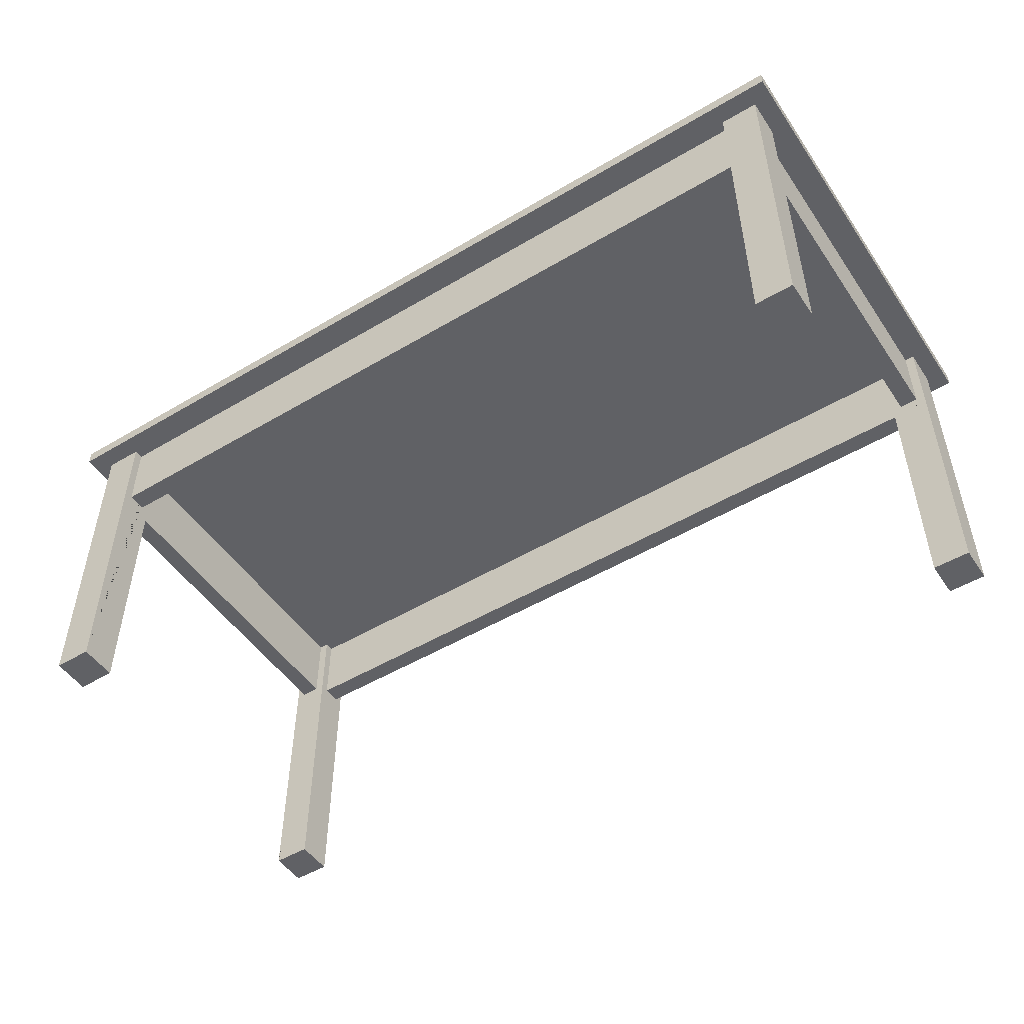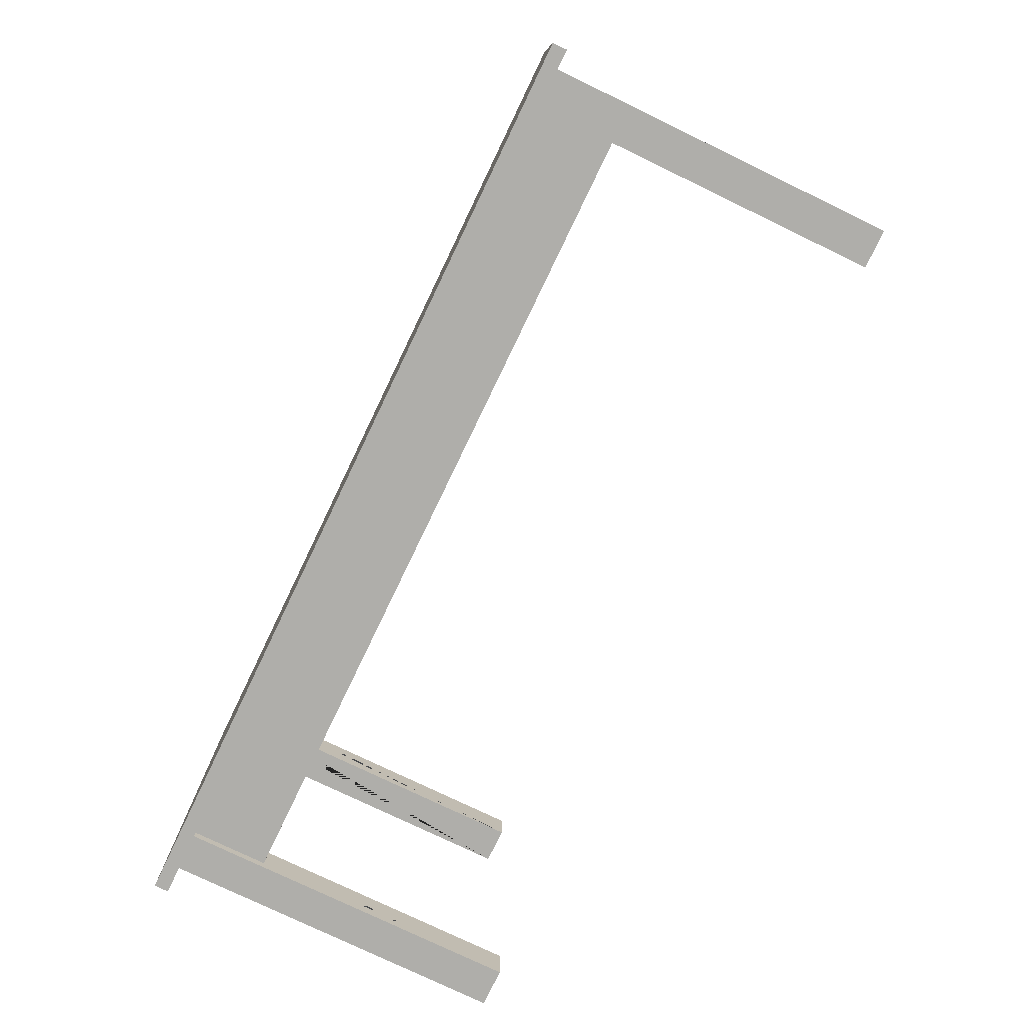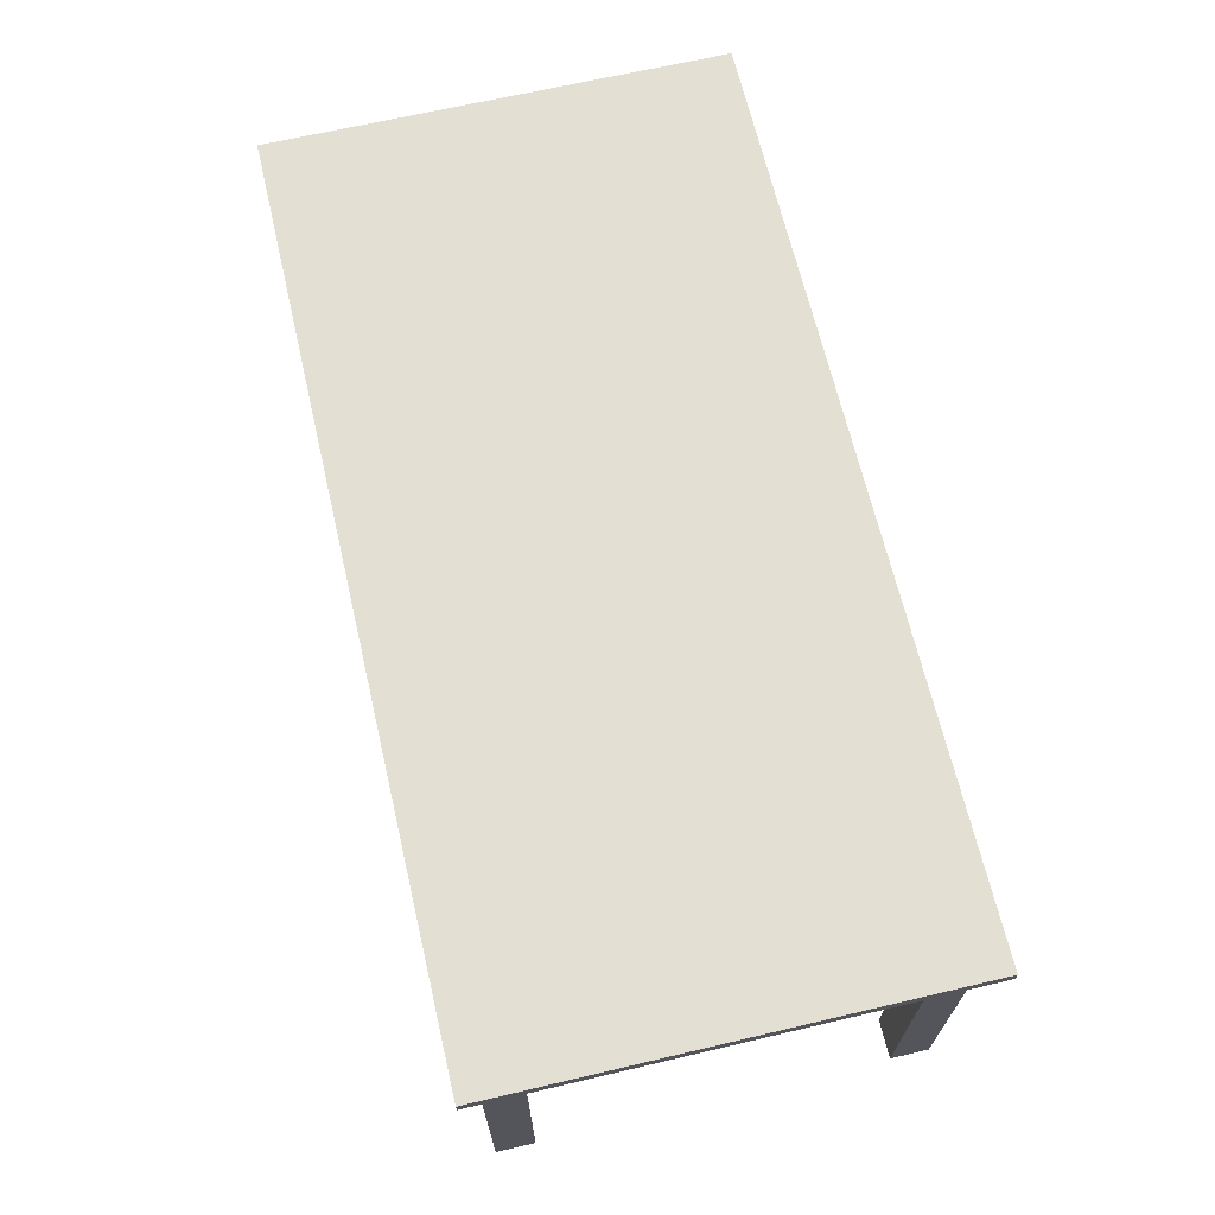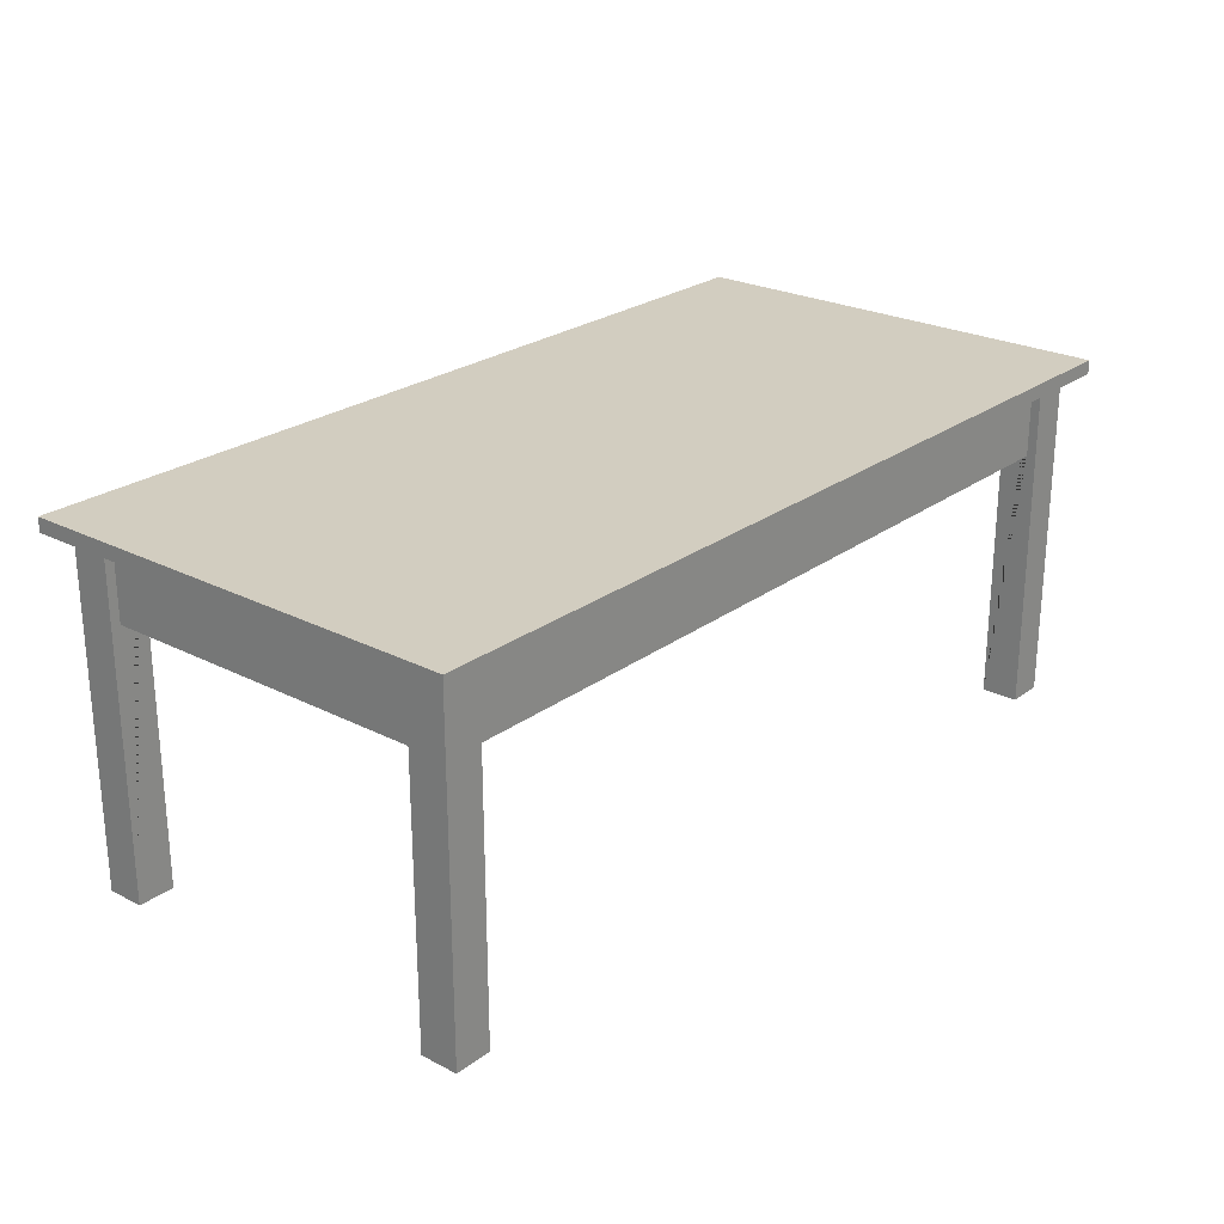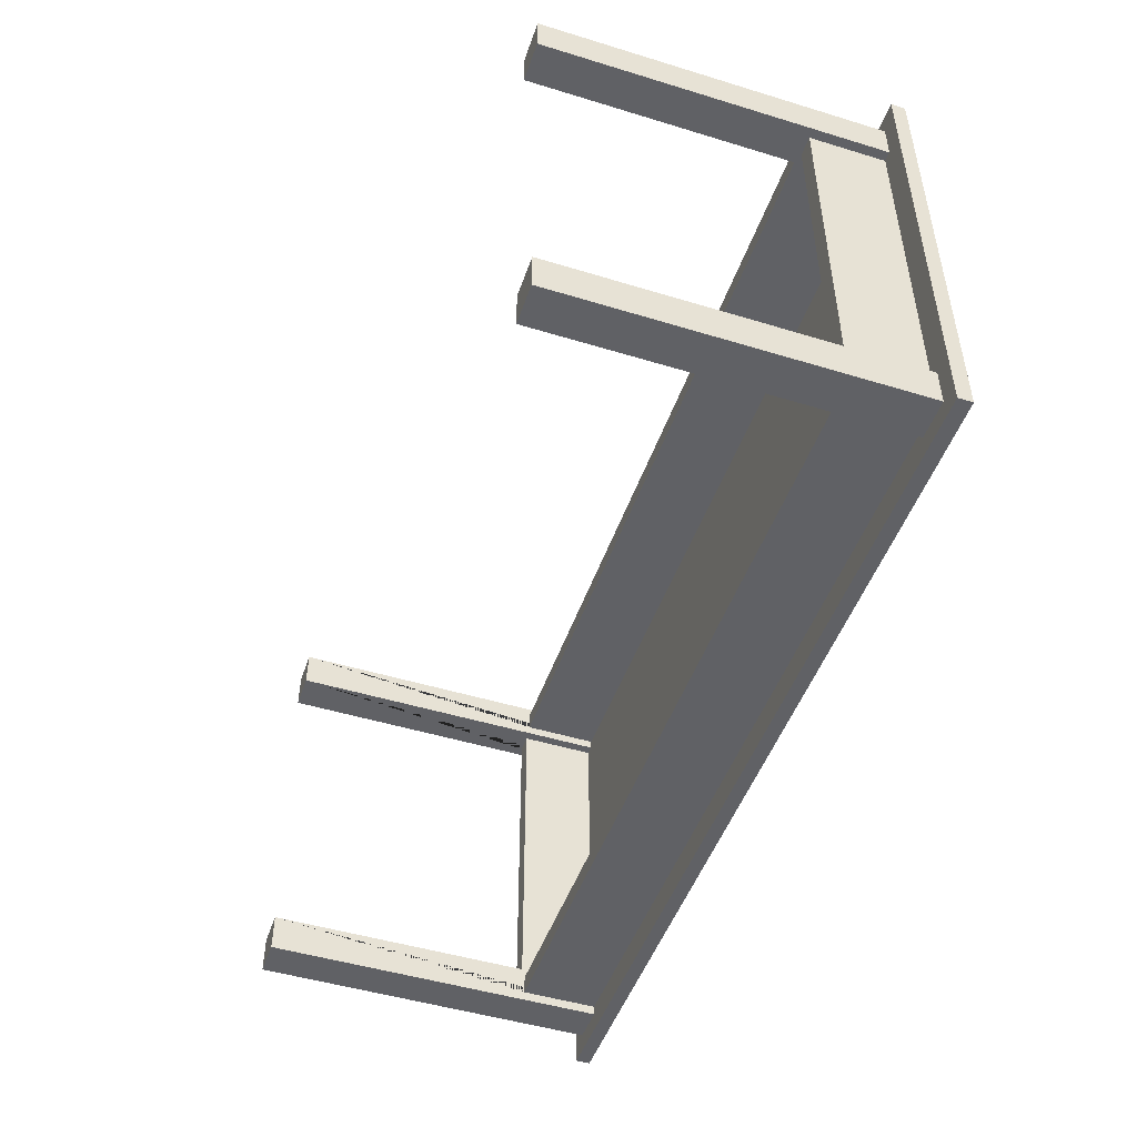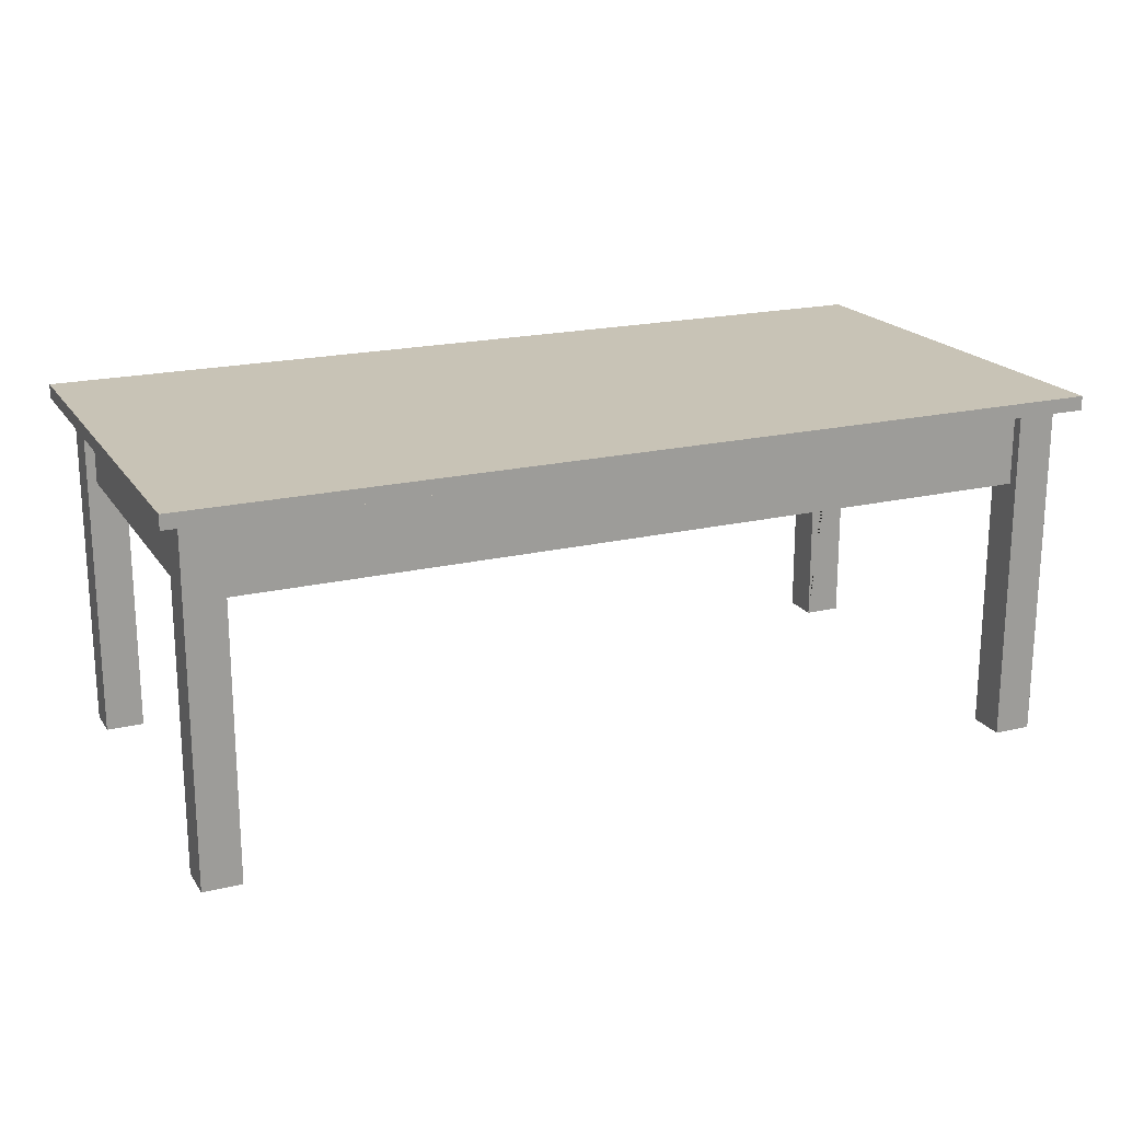
<metadata>
{"format":"obj","ext":"obj","renderer":"f3d","projection":"perspective","resolution":1024,"background":"white","views":[{"elev":-50.2,"azim":33.1,"up":"+Y"},{"elev":-77.6,"azim":-115.7,"up":"+Z"},{"elev":67.1,"azim":-103.2,"up":"+Y"},{"elev":24.5,"azim":-50.1,"up":"+Y"},{"elev":-48.5,"azim":71.2,"up":"+Z"},{"elev":19.4,"azim":-24.0,"up":"+Y"}]}
</metadata>
<code>
g Mesh1 Model
v 0.6166 0.4763 0.3174
v 0.6166 0.4763 -0.2922
v -0.6026 0.4763 -0.2922
v -0.6026 0.4763 0.3174
f 1 2 3 4
v 0.6166 0.4572 0.3174
v 0.6166 0.4572 -0.2922
f 5 6 2 1
v 0.5912 0.4572 0.292
f 5 7 6
v 0.5404 0.4572 0.292
f 5 8 7
v -0.5264 0.4572 0.292
f 5 9 8
v -0.5772 0.4572 0.292
f 5 10 9
v -0.6026 0.4572 0.3174
f 11 10 5
v -0.5772 0.4572 0.2412
f 10 11 12
v -0.5645 0.4572 -0.216
f 11 13 12
v -0.6026 0.4572 -0.2922
f 14 13 11
v -0.5264 0.4572 -0.2541
f 13 14 15
f 15 14 6
f 6 14 3 2
f 14 11 4 3
f 11 5 1 4
v 0.5404 0.4572 -0.2541
f 15 6 16
v 0.5531 0.4572 -0.216
f 16 6 17
v 0.5785 0.4572 -0.216
f 17 6 18
v 0.5912 0.4572 0.2412
f 18 6 19
f 19 6 7
v 0.5404 0.4572 0.2412
v 0.5531 0.4572 0.2412
v 0.5785 0.4572 0.2412
v 0.5404 0.4572 0.2793
v 0.5404 0.4572 0.2539
f 20 21 22 19 7 8 23 24
v 0.5404 0.4572 -0.2287
f 20 25 21
v -0.5264 0.4572 0.2539
f 26 25 20
v -0.5264 0.4572 0.2412
f 27 25 26
v -0.5264 0.4572 -0.2287
f 27 28 25
v -0.5391 0.4572 -0.216
f 27 29 28
v -0.5391 0.4572 0.2412
f 29 27 30
v -0.5264 0.4572 0.2793
v -0.5645 0.4572 0.2412
f 27 26 31 9 10 12 32 30
v -0.5264 0 0.292
v -0.5264 0 0.2412
v -0.5264 0.3556 0.2539
v -0.5264 0.3556 0.2793
f 33 34 27 26 35 36 31 9
v -0.5772 0 0.292
v -0.5772 0 0.2412
f 34 33 37 38
f 37 33 9 10
f 38 37 10 12
v -0.5645 0.3556 0.2412
v -0.5391 0.3556 0.2412
f 34 38 12 32 39 40 30 27
f 12 13 32
v -0.5645 0.3556 -0.216
f 13 41 39 32
v -0.5391 0.3556 -0.216
f 41 42 29 13
f 41 42 40 39
v -0.5772 0 -0.216
v -0.5264 0 -0.216
v -0.5264 0.4572 -0.216
v -0.5772 0.4572 -0.216
f 43 44 45 29 42 41 13 46
v -0.5772 0 -0.2668
v -0.5264 0 -0.2668
f 44 43 47 48
v -0.5772 0.4572 -0.2668
f 47 43 46 49
v -0.5264 0.4572 -0.2668
f 29 45 28 15 50 49 46 13
v -0.5264 0.3556 -0.2541
v -0.5264 0.3556 -0.2287
f 44 48 50 15 51 52 28 45
f 48 47 49 50
v 0.5404 0.3556 -0.2541
f 16 53 51 15
v 0.5404 0.3556 -0.2287
f 25 16 53 54
f 21 25 16
f 16 25 28 15
v 0.5404 0.4572 -0.216
v 0.5912 0.4572 -0.216
v 0.5912 0.4572 -0.2668
v 0.5404 0.4572 -0.2668
f 25 55 17 18 56 57 58 16
v 0.5404 0 -0.2668
v 0.5404 0 -0.216
f 59 60 55 25 54 53 16 58
v 0.5912 0 -0.2668
v 0.5912 0 -0.216
f 60 59 61 62
f 61 59 58 57
f 62 61 57 56
v 0.5785 0.3556 -0.216
v 0.5531 0.3556 -0.216
f 60 62 56 18 63 64 17 55
f 64 63 18 17
v 0.5785 0.3556 0.2412
v 0.5531 0.3556 0.2412
f 65 66 64 63
f 65 66 21 22
v 0.5912 0 0.2412
v 0.5404 0 0.2412
f 67 68 20 21 66 65 22 19
v 0.5912 0 0.292
v 0.5404 0 0.292
f 68 67 69 70
f 69 67 19 7
f 70 69 7 8
v 0.5404 0.3556 0.2793
v 0.5404 0.3556 0.2539
f 68 70 8 23 71 72 24 20
f 9 23 8
f 23 9 31
f 31 36 71 23
f 36 35 26 31
f 36 35 72 71
f 35 26 24 72
f 24 26 20
f 26 31 23 24
f 72 71 23 24
f 66 21 17 64
f 16 17 21
f 22 21 17 18
f 19 22 18
f 22 65 63 18
f 54 25 28 52
f 15 28 52 51
f 29 15 28
f 13 15 29
f 13 29 30 32
f 42 29 30 40
f 40 39 32 30
f 53 54 52 51

</code>
